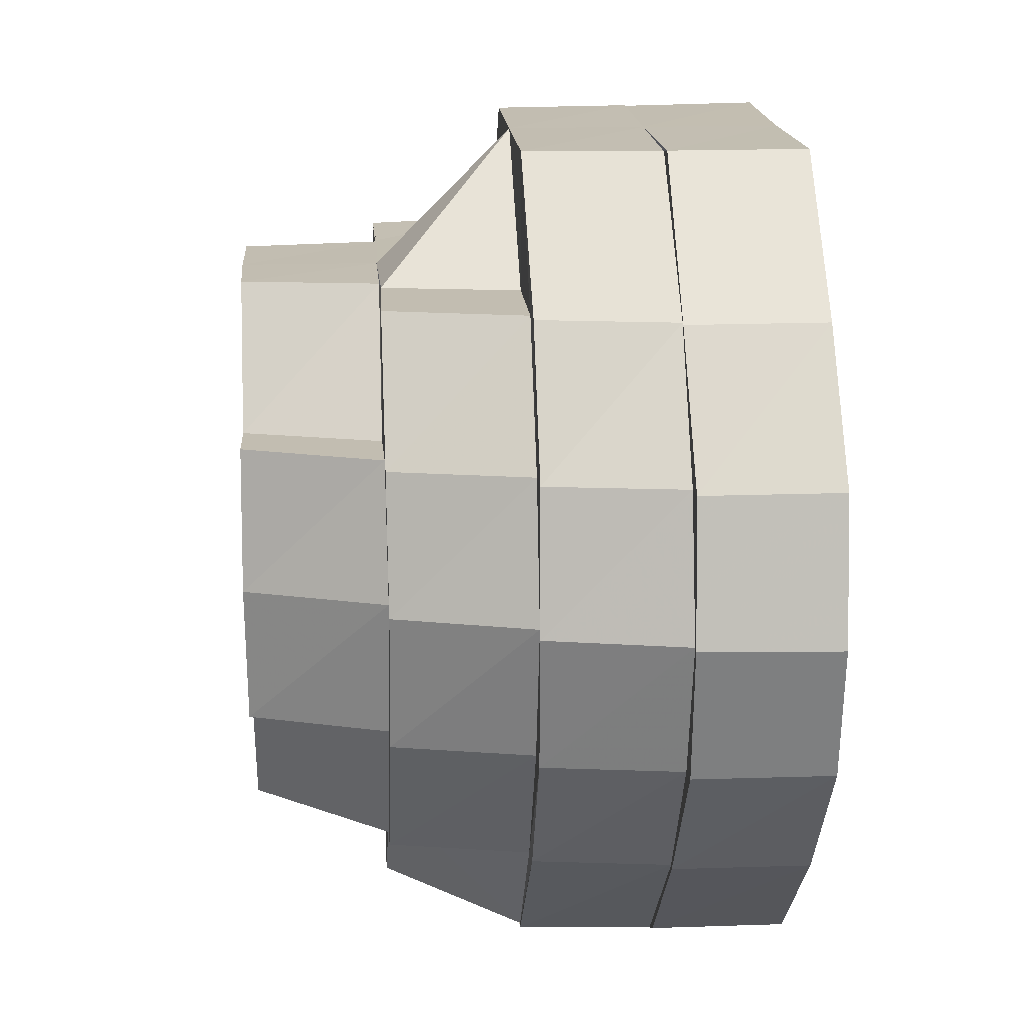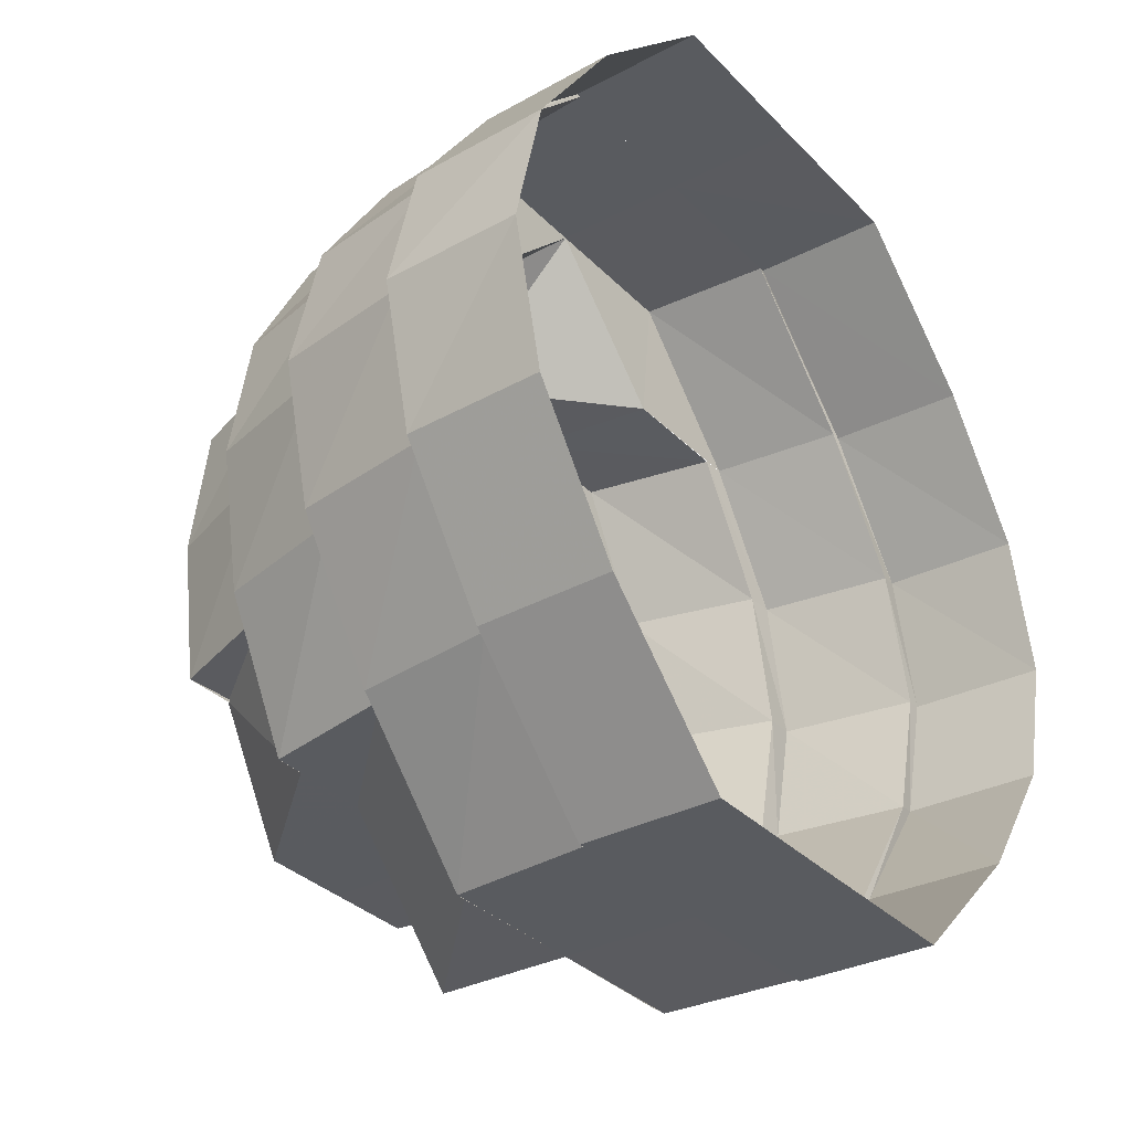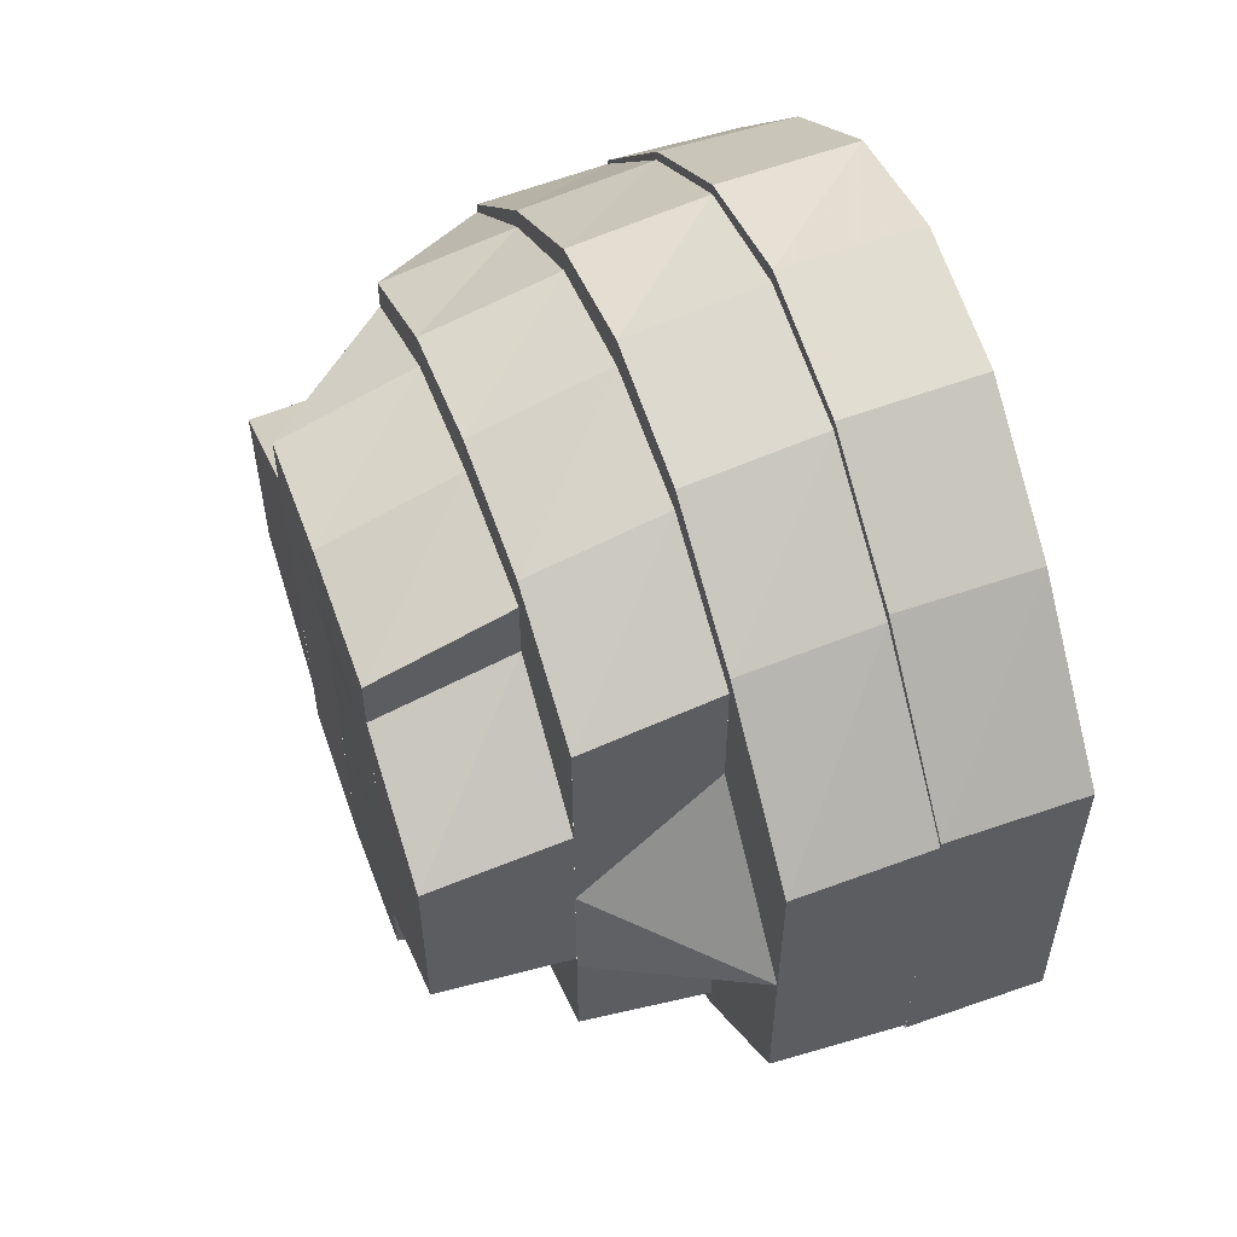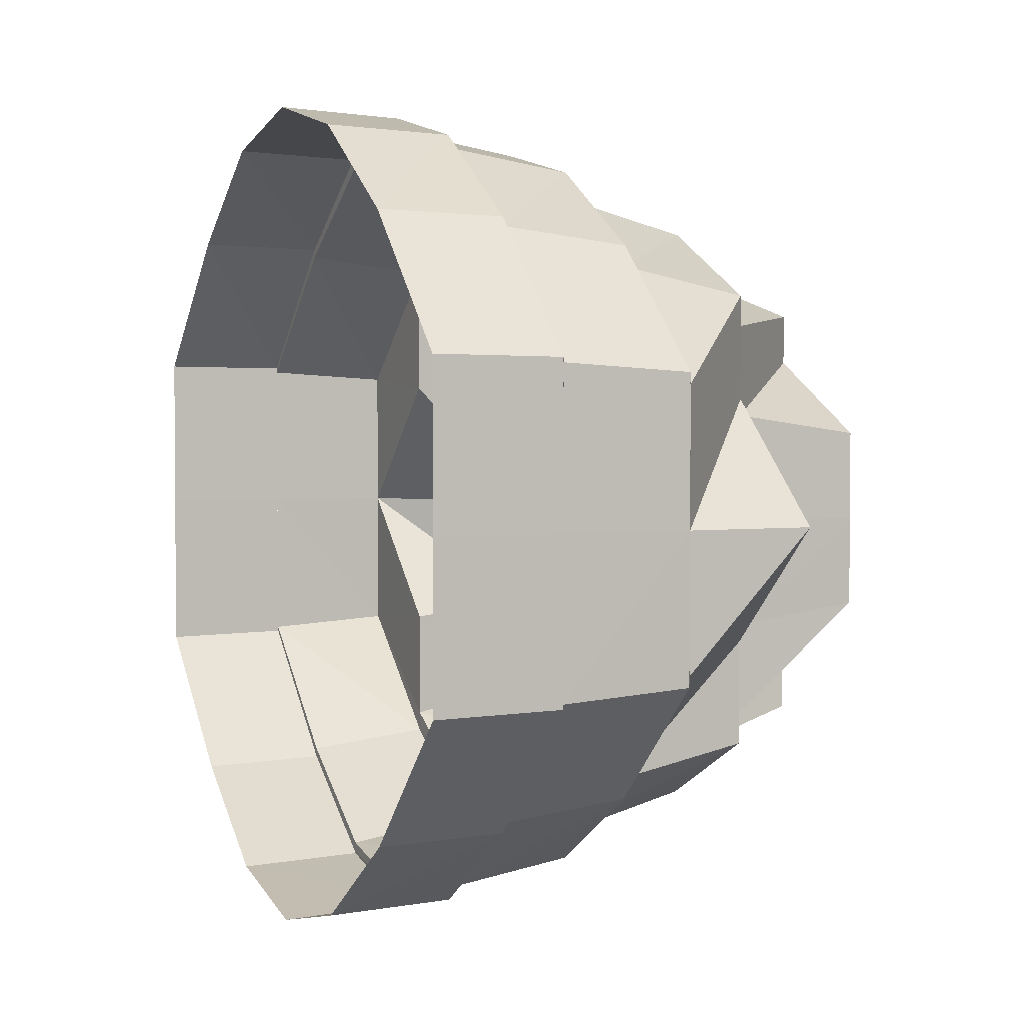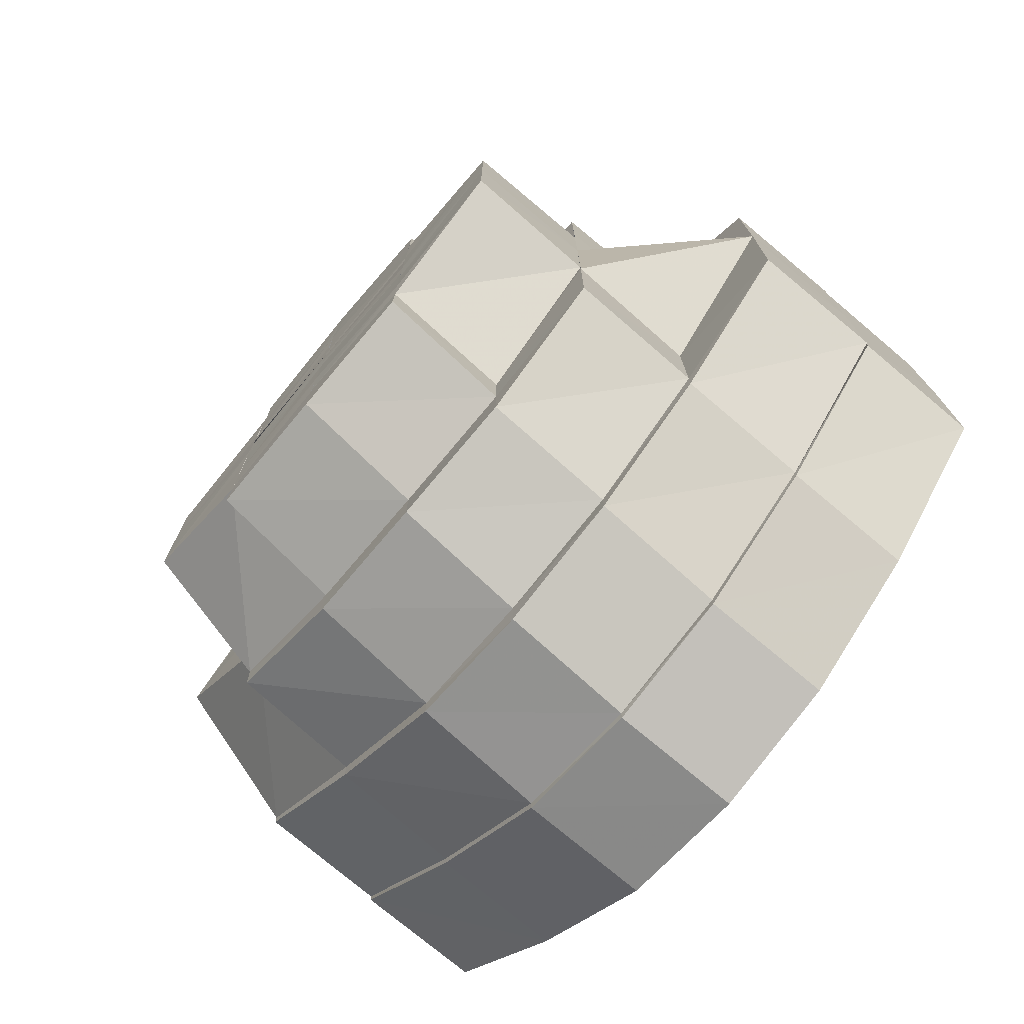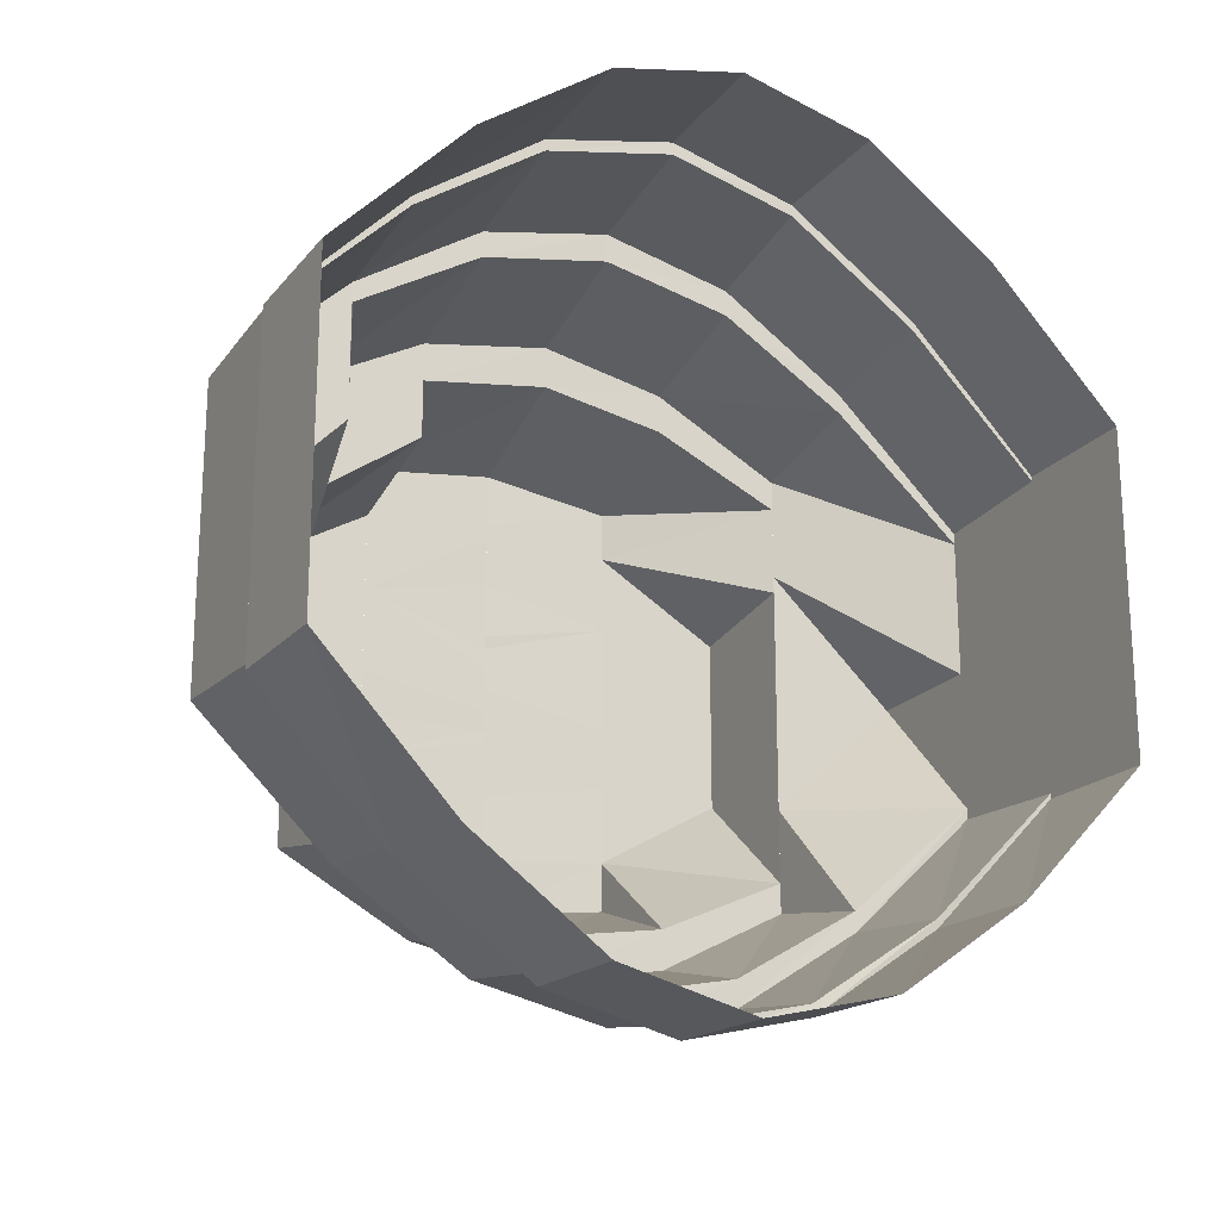
<metadata>
{"format":"obj","ext":"obj","renderer":"f3d","projection":"perspective","resolution":1024,"background":"white","views":[{"elev":17.1,"azim":175.9,"up":"+Y"},{"elev":-32.9,"azim":-143.9,"up":"+Y"},{"elev":55.3,"azim":160.4,"up":"+Z"},{"elev":2.8,"azim":-25.1,"up":"+Z"},{"elev":-74.9,"azim":139.9,"up":"+Z"},{"elev":-20.1,"azim":-117.9,"up":"+Z"}]}
</metadata>
<code>
o 2803
v 2211 1879 8.363
v 2211 1879 8.365
v 2211 1879 8.363
v 2211 1879 8.366
v 2211 1879 8.364
v 2211 1879 8.365
v 2211 1879 8.366
v 2211 1879 8.372
v 2211 1879 8.372
v 2211 1879 8.373
v 2211 1879 8.383
v 2211 1879 8.373
v 2211 1879 8.365
v 2211 1879 8.365
v 2211 1879 8.383
v 2211 1879 8.372
v 2211 1879 8.372
v 2211 1879 8.365
v 2211 1879 8.372
v 2211 1879 8.383
v 2211 1879 8.363
v 2211 1879 8.365
v 2211 1879 8.372
v 2211 1879 8.383
v 2211 1879 8.383
v 2211 1879 8.383
v 2211 1879 8.395
v 2211 1879 8.395
v 2211 1879 8.407
v 2211 1879 8.407
v 2211 1879 8.417
v 2211 1879 8.407
v 2211 1879 8.418
v 2211 1879 8.407
v 2211 1879 8.424
v 2211 1879 8.418
v 2211 1879 8.418
v 2211 1879 8.425
v 2211 1879 8.426
v 2211 1879 8.425
v 2211 1879 8.425
v 2211 1879 8.427
v 2211 1879 8.424
v 2211 1879 8.427
v 2211 1879 8.427
v 2211 1879 8.425
v 2211 1879 8.417
v 2211 1879 8.425
v 2211 1879 8.425
v 2211 1879 8.418
v 2211 1879 8.407
v 2211 1879 8.418
v 2211 1879 8.418
v 2211 1879 8.407
v 2211 1879 8.407
v 2211 1879 8.407
v 2211 1879 8.395
v 2211 1879 8.395
v 2211 1879 8.383
v 2211 1879 8.383
v 2211 1879 8.383
v 2211 1879 8.384
v 2211 1879 8.376
v 2211 1879 8.385
v 2211 1879 8.374
v 2211 1879 8.384
v 2211 1879 8.395
v 2211 1879 8.368
v 2211 1879 8.373
v 2211 1879 8.372
v 2211 1879 8.383
v 2211 1879 8.366
v 2211 1879 8.366
v 2211 1879 8.365
v 2211 1879 8.368
v 2211 1879 8.364
v 2211 1879 8.363
v 2211 1879 8.374
v 2211 1879 8.366
v 2211 1879 8.365
v 2211 1879 8.384
v 2211 1879 8.373
v 2211 1879 8.372
v 2211 1879 8.383
v 2211 1879 8.383
v 2211 1879 8.395
v 2211 1879 8.384
v 2211 1879 8.383
v 2211 1879 8.373
v 2211 1879 8.366
v 2211 1879 8.374
v 2211 1879 8.406
v 2211 1879 8.407
v 2211 1879 8.414
v 2211 1879 8.405
v 2211 1879 8.416
v 2211 1879 8.406
v 2211 1879 8.404
v 2211 1879 8.395
v 2211 1879 8.422
v 2211 1879 8.417
v 2211 1879 8.418
v 2211 1879 8.407
v 2211 1879 8.424
v 2211 1879 8.424
v 2211 1879 8.425
v 2211 1879 8.422
v 2211 1879 8.426
v 2211 1879 8.427
v 2211 1879 8.416
v 2211 1879 8.424
v 2211 1879 8.425
v 2211 1879 8.406
v 2211 1879 8.417
v 2211 1879 8.418
v 2211 1879 8.407
v 2211 1879 8.407
v 2211 1879 8.395
v 2211 1879 8.386
v 2211 1879 8.395
v 2211 1879 8.385
v 2211 1879 8.395
v 2211 1879 8.376
v 2211 1879 8.378
v 2211 1879 8.375
v 2211 1879 8.38
v 2211 1879 8.405
v 2211 1879 8.406
v 2211 1879 8.416
v 2211 1879 8.404
v 2211 1879 8.414
v 2211 1879 8.422
v 2211 1879 8.412
v 2211 1879 8.414
v 2211 1879 8.42
v 2211 1879 8.403
v 2211 1879 8.41
v 2211 1879 8.424
v 2211 1879 8.42
v 2211 1879 8.418
v 2211 1879 8.41
v 2211 1879 8.422
v 2211 1879 8.422
v 2211 1879 8.424
v 2211 1879 8.426
v 2211 1879 8.424
v 2211 1879 8.417
v 2211 1879 8.422
v 2211 1879 8.407
v 2211 1879 8.416
v 2211 1879 8.42
v 2211 1879 8.424
v 2211 1879 8.422
v 2211 1879 8.414
v 2211 1879 8.42
v 2211 1879 8.417
v 2211 1879 8.416
v 2211 1879 8.407
v 2211 1879 8.406
v 2211 1879 8.414
v 2211 1879 8.418
v 2211 1879 8.412
v 2211 1879 8.418
v 2211 1879 8.416
v 2211 1879 8.406
v 2211 1879 8.419
v 2211 1879 8.415
v 2211 1879 8.416
v 2211 1879 8.415
v 2211 1879 8.411
v 2211 1879 8.415
v 2211 1879 8.418
v 2211 1879 8.412
v 2211 1879 8.407
v 2211 1879 8.402
v 2211 1879 8.415
v 2211 1879 8.411
v 2211 1879 8.4
v 2211 1879 8.403
v 2211 1879 8.41
v 2211 1879 8.395
v 2211 1879 8.395
v 2211 1879 8.402
v 2211 1879 8.388
v 2211 1879 8.39
v 2211 1879 8.395
v 2211 1879 8.403
v 2211 1879 8.395
v 2211 1879 8.402
v 2211 1879 8.388
v 2211 1879 8.387
v 2211 1879 8.388
v 2211 1879 8.383
v 2211 1879 8.385
v 2211 1879 8.383
v 2211 1879 8.379
v 2211 1879 8.383
v 2211 1879 8.383
v 2211 1879 8.38
v 2211 1879 8.379
v 2211 1879 8.375
v 2211 1879 8.38
v 2211 1879 8.378
v 2211 1879 8.386
v 2211 1879 8.372
v 2211 1879 8.375
v 2211 1879 8.387
v 2211 1879 8.389
v 2211 1879 8.391
v 2211 1879 8.392
v 2211 1879 8.392
v 2211 1879 8.393
v 2211 1879 8.395
v 2211 1879 8.389
v 2211 1879 8.383
v 2211 1879 8.393
v 2211 1879 8.382
v 2211 1879 8.379
v 2211 1879 8.377
v 2211 1879 8.375
v 2211 1879 8.379
v 2211 1879 8.379
v 2211 1879 8.383
v 2211 1879 8.375
v 2211 1879 8.374
v 2211 1879 8.379
v 2211 1879 8.372
v 2211 1879 8.371
v 2211 1879 8.375
v 2211 1879 8.37
v 2211 1879 8.376
v 2211 1879 8.374
v 2211 1879 8.373
v 2211 1879 8.383
v 2211 1879 8.372
v 2211 1879 8.378
v 2211 1879 8.385
v 2211 1879 8.386
v 2211 1879 8.374
v 2211 1879 8.384
v 2211 1879 8.368
v 2211 1879 8.395
v 2211 1879 8.385
v 2211 1879 8.366
v 2211 1879 8.368
v 2211 1879 8.368
v 2211 1879 8.366
v 2211 1879 8.364
v 2211 1879 8.366
v 2211 1879 8.37
v 2211 1879 8.368
v 2211 1879 8.368
v 2211 1879 8.376
v 2211 1879 8.37
v 2211 1879 8.372
v 2211 1879 8.378
v 2211 1879 8.376
v 2211 1879 8.37
v 2211 1879 8.38
v 2211 1879 8.383
v 2211 1879 8.388
v 2211 1879 8.39
v 2211 1879 8.387
v 2211 1879 8.395
v 2211 1879 8.395
v 2211 1879 8.388
v 2211 1879 8.395
v 2211 1879 8.388
v 2211 1879 8.402
v 2211 1879 8.395
v 2211 1879 8.395
v 2211 1879 8.4
v 2211 1879 8.402
v 2211 1879 8.407
v 2211 1879 8.403
v 2211 1879 8.404
v 2211 1879 8.395
v 2211 1879 8.407
v 2211 1879 8.405
v 2211 1879 8.402
v 2211 1879 8.403
v 2211 1879 8.395
v 2211 1879 8.41
v 2211 1879 8.407
v 2211 1879 8.411
v 2211 1879 8.412
v 2211 1879 8.414
v 2211 1879 8.405
v 2211 1879 8.405
v 2211 1879 8.404
v 2211 1879 8.413
v 2211 1879 8.411
v 2211 1879 8.408
v 2211 1879 8.407
v 2211 1879 8.407
v 2211 1879 8.405
v 2211 1879 8.404
v 2211 1879 8.401
v 2211 1879 8.403
v 2211 1879 8.401
v 2211 1879 8.399
v 2211 1879 8.398
v 2211 1879 8.398
v 2211 1879 8.397
v 2211 1879 8.397
v 2211 1879 8.398
v 2211 1879 8.384
v 2211 1879 8.374
v 2211 1879 8.385
v 2211 1879 8.376
v 2211 1879 8.386
v 2211 1879 8.395
v 2211 1879 8.403
v 2211 1879 8.395
v 2211 1879 8.383
v 2211 1879 8.375
v 2211 1879 8.379
f 1 2 3
f 4 3 5
f 5 6 7
f 2 8 6
f 7 9 10
f 8 11 9
f 12 13 4
f 14 1 13
f 15 16 12
f 17 14 16
f 18 8 19
f 19 11 20
f 21 2 18
f 22 1 21
f 23 14 22
f 24 17 23
f 25 17 26
f 27 25 26
f 28 25 27
f 29 28 27
f 30 28 29
f 31 29 32
f 33 30 34
f 35 36 31
f 37 30 36
f 38 37 33
f 39 40 35
f 41 37 40
f 42 41 38
f 43 44 39
f 45 41 44
f 46 45 42
f 47 48 43
f 49 45 48
f 50 49 46
f 51 52 47
f 53 49 52
f 54 53 50
f 55 53 56
f 57 55 56
f 58 55 57
f 59 58 57
f 11 58 59
f 10 59 60
f 61 57 62
f 63 62 64
f 65 61 66
f 66 57 67
f 68 69 65
f 70 71 69
f 72 73 68
f 74 70 73
f 75 76 72
f 77 74 76
f 78 79 75
f 80 77 79
f 81 82 78
f 83 80 82
f 84 83 85
f 86 85 87
f 88 89 87
f 27 85 86
f 89 90 91
f 92 27 86
f 93 27 92
f 94 92 95
f 96 93 97
f 98 86 99
f 100 101 96
f 102 103 101
f 104 105 100
f 106 102 105
f 107 108 104
f 109 106 108
f 110 111 107
f 112 109 111
f 113 114 110
f 115 112 114
f 67 116 113
f 117 115 116
f 57 116 118
f 119 118 120
f 121 122 119
f 123 121 124
f 125 124 126
f 118 127 120
f 122 128 127
f 128 129 127
f 120 127 130
f 127 131 130
f 129 132 131
f 130 131 133
f 134 135 133
f 136 133 137
f 132 138 139
f 133 139 140
f 133 140 141
f 139 142 140
f 138 143 142
f 139 144 142
f 145 146 144
f 146 147 148
f 147 149 150
f 142 148 151
f 152 145 153
f 154 153 155
f 156 152 157
f 158 156 159
f 151 150 160
f 161 160 162
f 151 160 163
f 164 165 160
f 143 164 151
f 166 151 163
f 142 151 166
f 140 142 166
f 140 166 167
f 166 163 168
f 167 166 168
f 169 168 170
f 168 163 171
f 172 173 171
f 141 167 174
f 175 141 174
f 174 176 177
f 175 174 178
f 179 180 175
f 181 175 178
f 182 183 181
f 184 182 185
f 185 186 181
f 120 187 186
f 188 187 189
f 190 120 188
f 191 120 192
f 193 191 190
f 194 192 185
f 195 184 194
f 196 195 197
f 197 198 194
f 199 191 198
f 199 119 191
f 200 199 193
f 201 202 200
f 203 204 199
f 205 203 206
f 197 194 207
f 207 194 208
f 207 208 209
f 209 208 210
f 208 211 210
f 210 211 212
f 211 181 212
f 212 181 213
f 214 207 210
f 214 215 207
f 216 214 210
f 216 210 213
f 215 217 207
f 217 218 197
f 215 219 217
f 219 218 217
f 219 220 221
f 222 219 223
f 224 225 222
f 226 225 219
f 225 206 219
f 225 227 206
f 228 227 225
f 229 228 225
f 228 230 227
f 230 231 227
f 230 232 231
f 233 234 232
f 235 231 236
f 236 237 238
f 239 240 231
f 241 239 230
f 240 242 243
f 244 233 245
f 246 245 230
f 247 241 246
f 246 230 228
f 248 244 249
f 250 249 246
f 251 247 250
f 90 248 252
f 253 252 254
f 250 246 255
f 255 246 228
f 256 250 255
f 255 228 229
f 257 258 256
f 256 255 259
f 259 255 229
f 259 229 260
f 261 259 260
f 261 260 262
f 263 259 261
f 264 261 262
f 265 263 266
f 267 268 264
f 269 270 265
f 270 263 271
f 272 271 264
f 273 267 272
f 274 275 269
f 276 277 275
f 278 273 279
f 279 280 272
f 281 282 280
f 283 275 284
f 285 283 284
f 171 283 285
f 171 286 283
f 287 288 286
f 286 289 290
f 289 86 290
f 291 171 285
f 168 171 291
f 292 168 291
f 291 285 293
f 292 291 294
f 293 285 295
f 296 292 294
f 293 295 297
f 296 294 298
f 297 295 299
f 298 294 299
f 295 279 299
f 299 279 300
f 299 300 301
f 301 300 302
f 298 299 302
f 300 303 302
f 302 303 304
f 305 298 302
f 306 298 305
f 302 304 213
f 213 306 305
f 181 306 213
f 304 264 213
f 264 216 213
f 307 308 309
f 308 251 310
f 309 91 310
f 309 310 311
f 311 310 256
f 312 309 311
f 86 309 312
f 312 311 270
f 313 312 314
f 315 316 317

</code>
